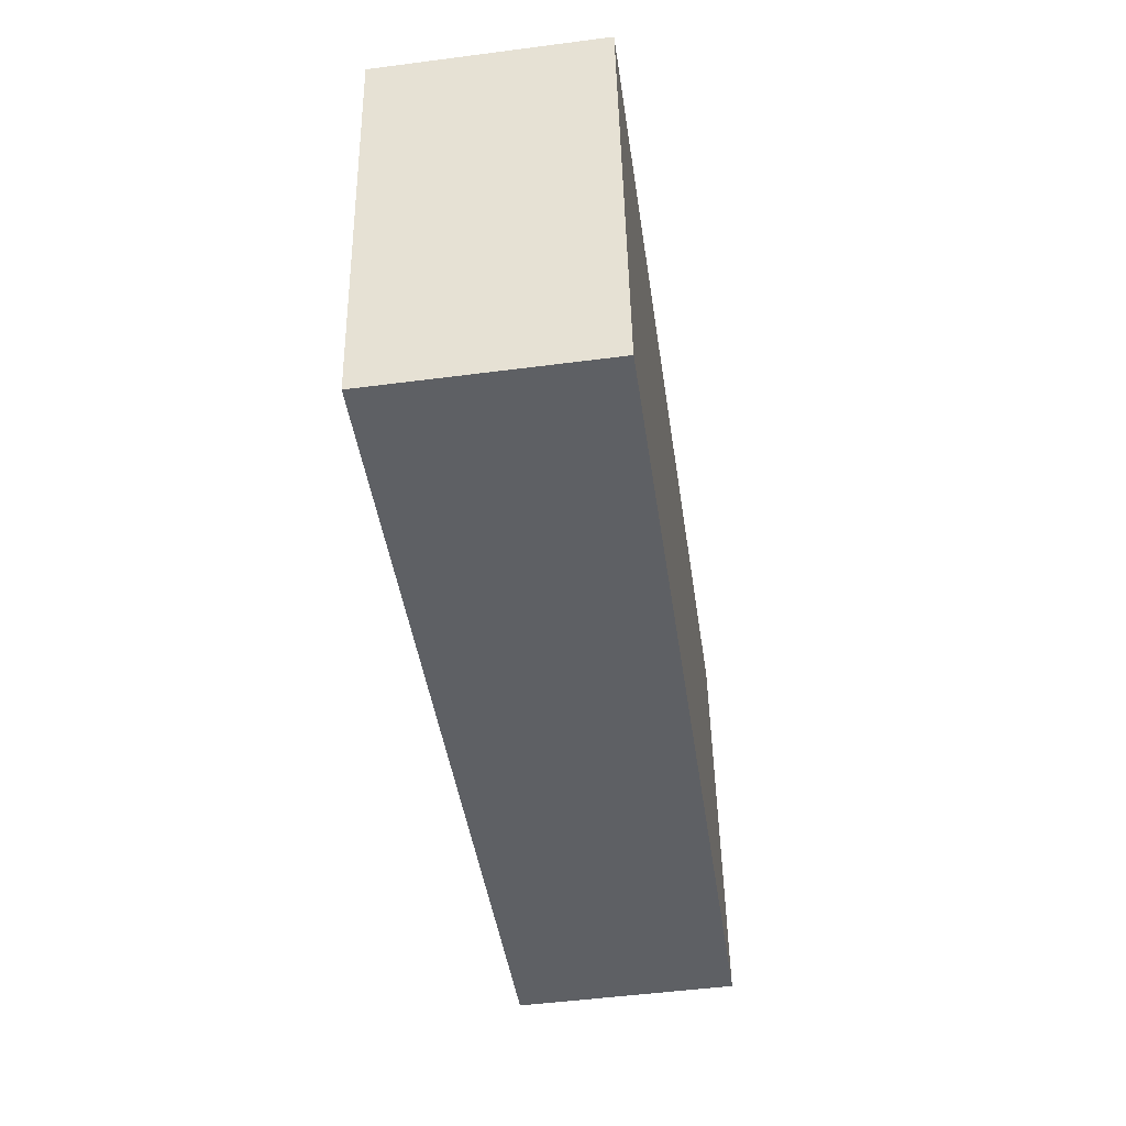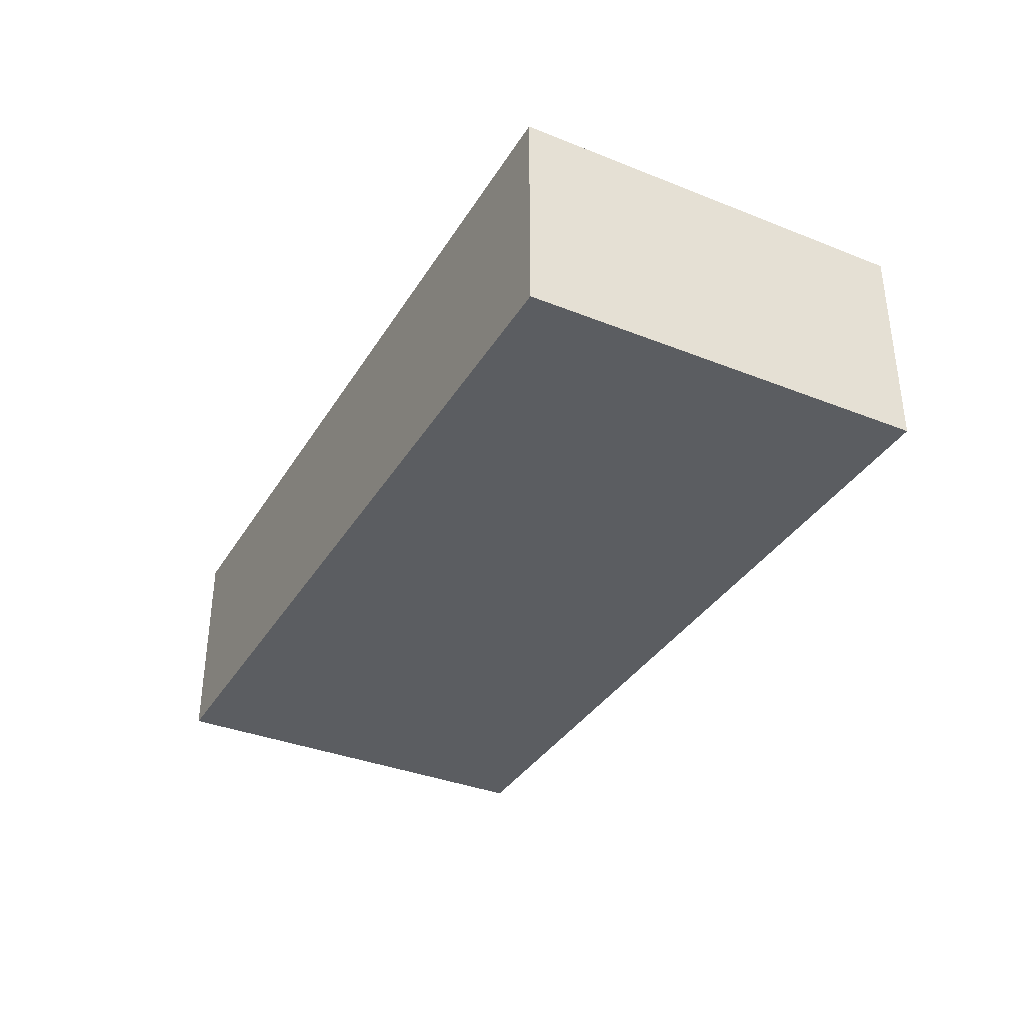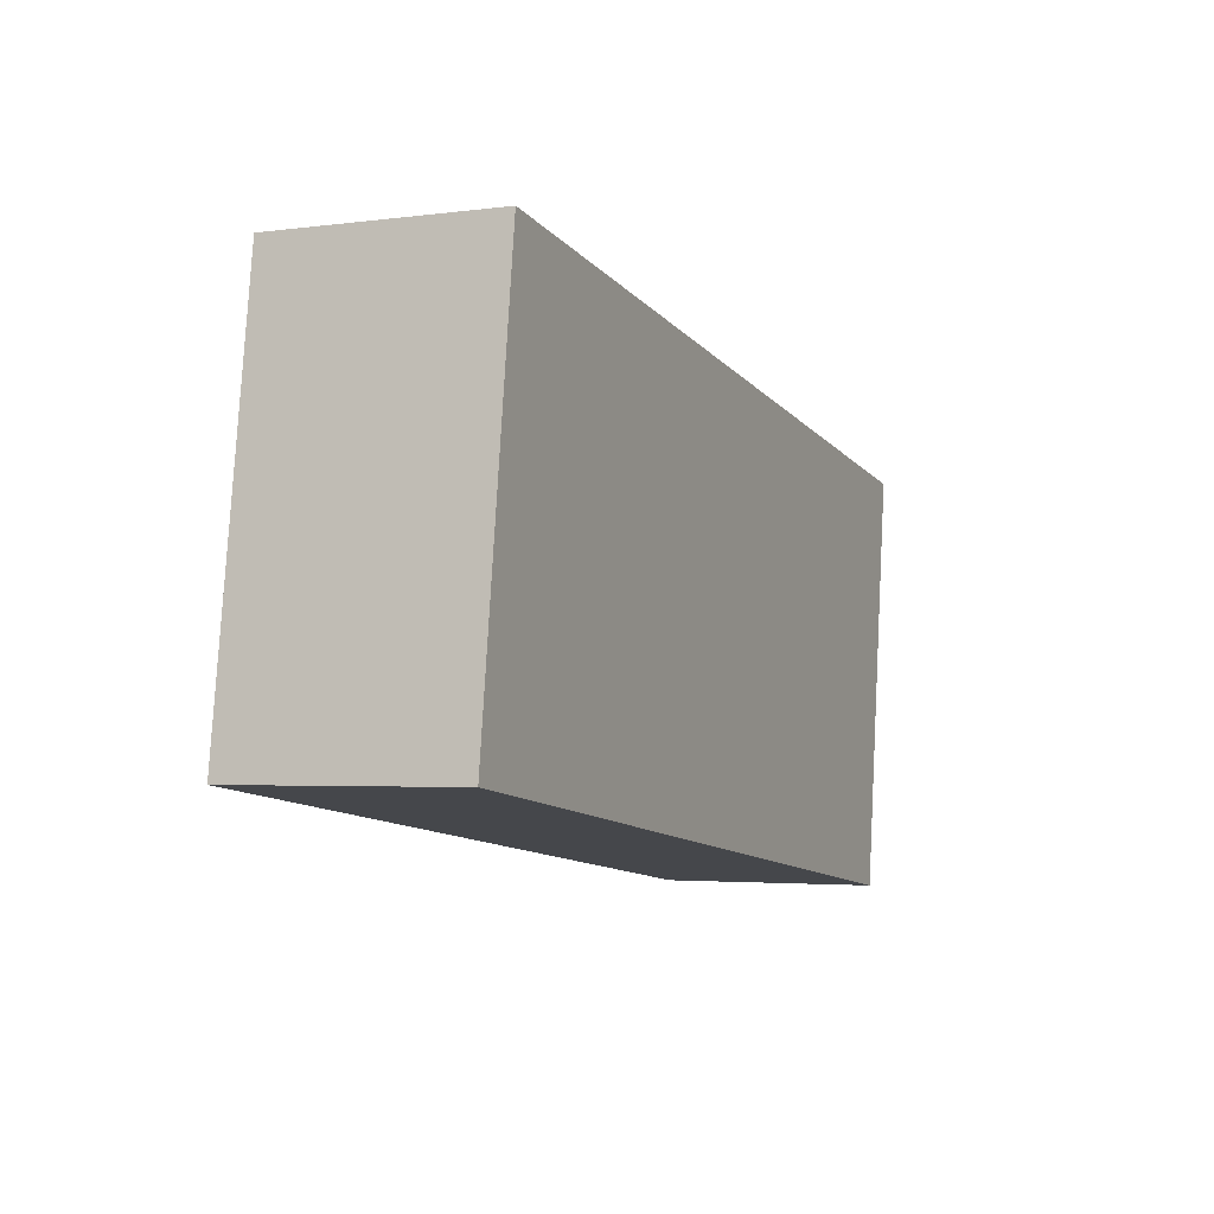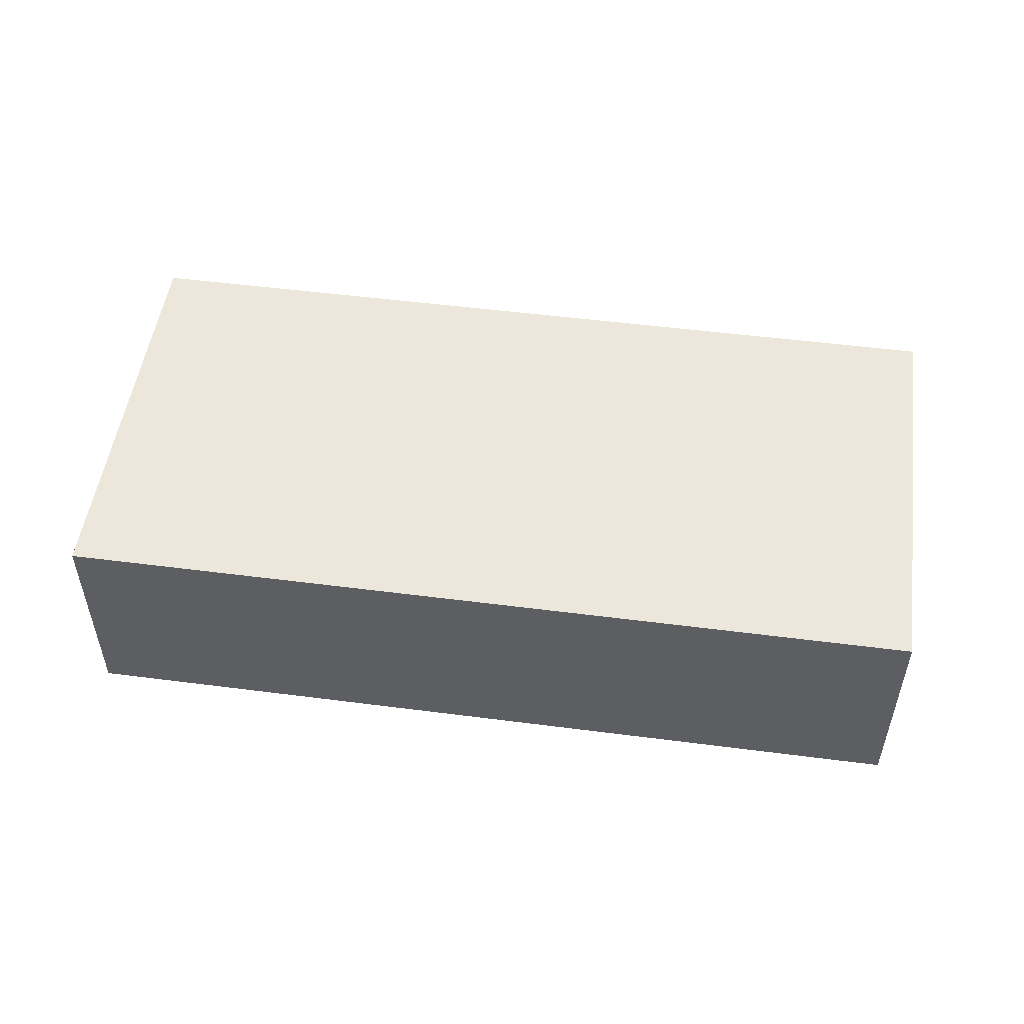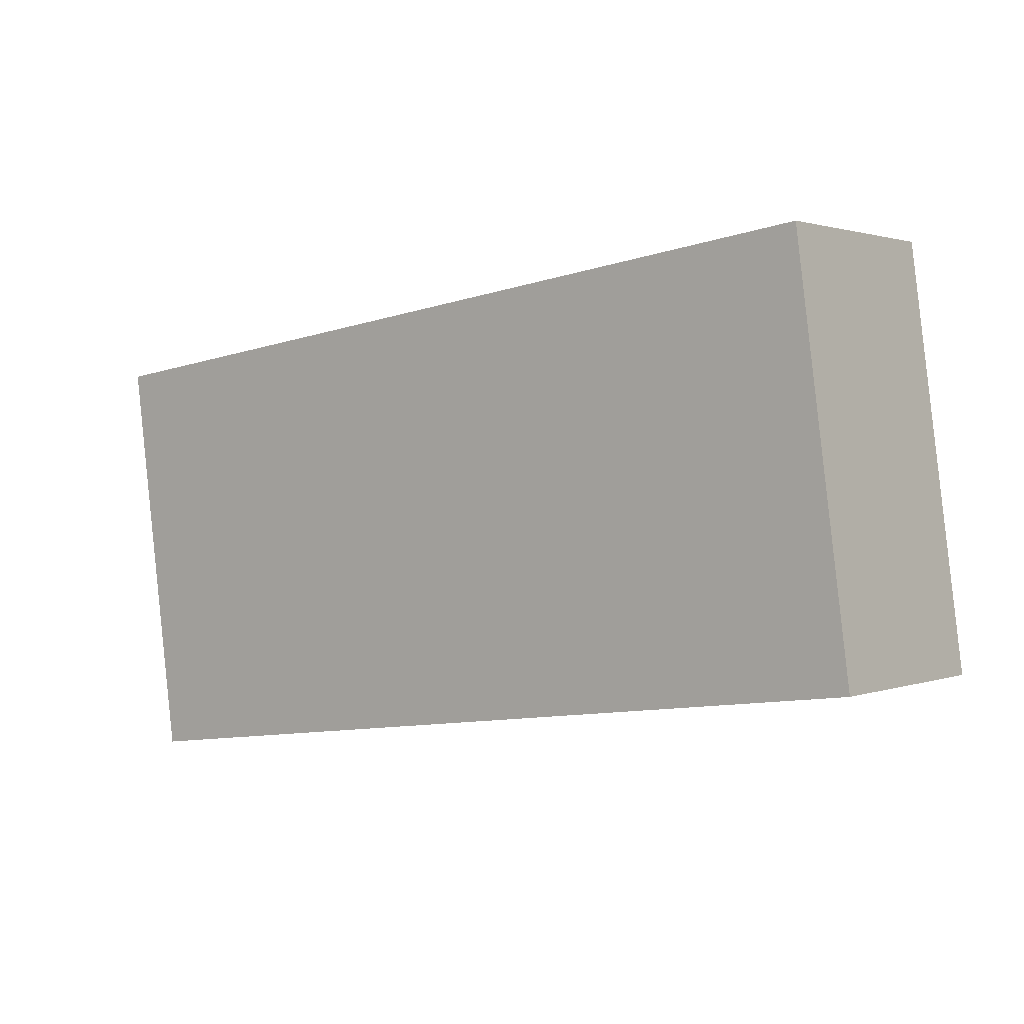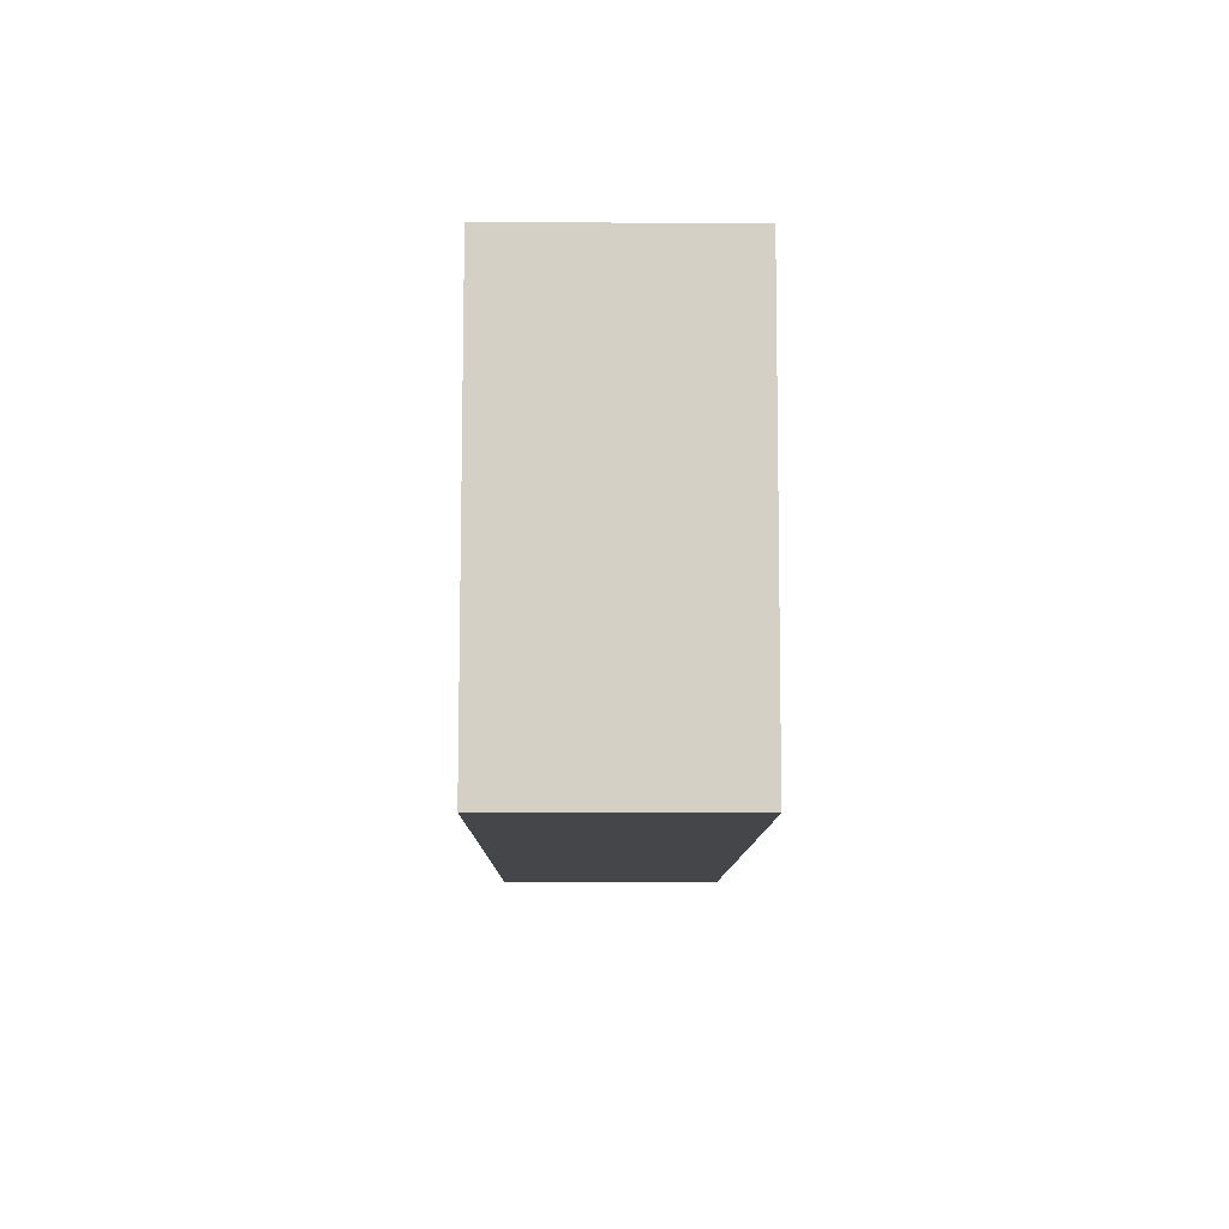
<metadata>
{"format":"obj","ext":"obj","renderer":"f3d","projection":"perspective","resolution":1024,"background":"white","views":[{"elev":-50.8,"azim":98.1,"up":"+Z"},{"elev":-35.8,"azim":70.0,"up":"+Y"},{"elev":-3.2,"azim":-65.7,"up":"+Z"},{"elev":51.4,"azim":-164.4,"up":"+Y"},{"elev":1.6,"azim":-141.8,"up":"+Z"},{"elev":-17.1,"azim":89.5,"up":"+Z"}]}
</metadata>
<code>
v  4.578 1.171 -0.612
v  0.295 1.171 2.202
v  4.873 1.171 1.589
v  0 1.171 7.17e-17
v  4.873 -9.73e-17 1.589
v  4.578 3.747e-17 -0.612
v  0 0 0
v  0.295 -1.348e-16 2.202
g defaultobject
f 1 2 3
f 2 1 4
f 5 1 3
f 1 5 6
f 6 4 1
f 4 6 7
f 7 2 4
f 2 7 8
f 8 3 2
f 3 8 5
f 8 6 5
f 6 8 7

</code>
